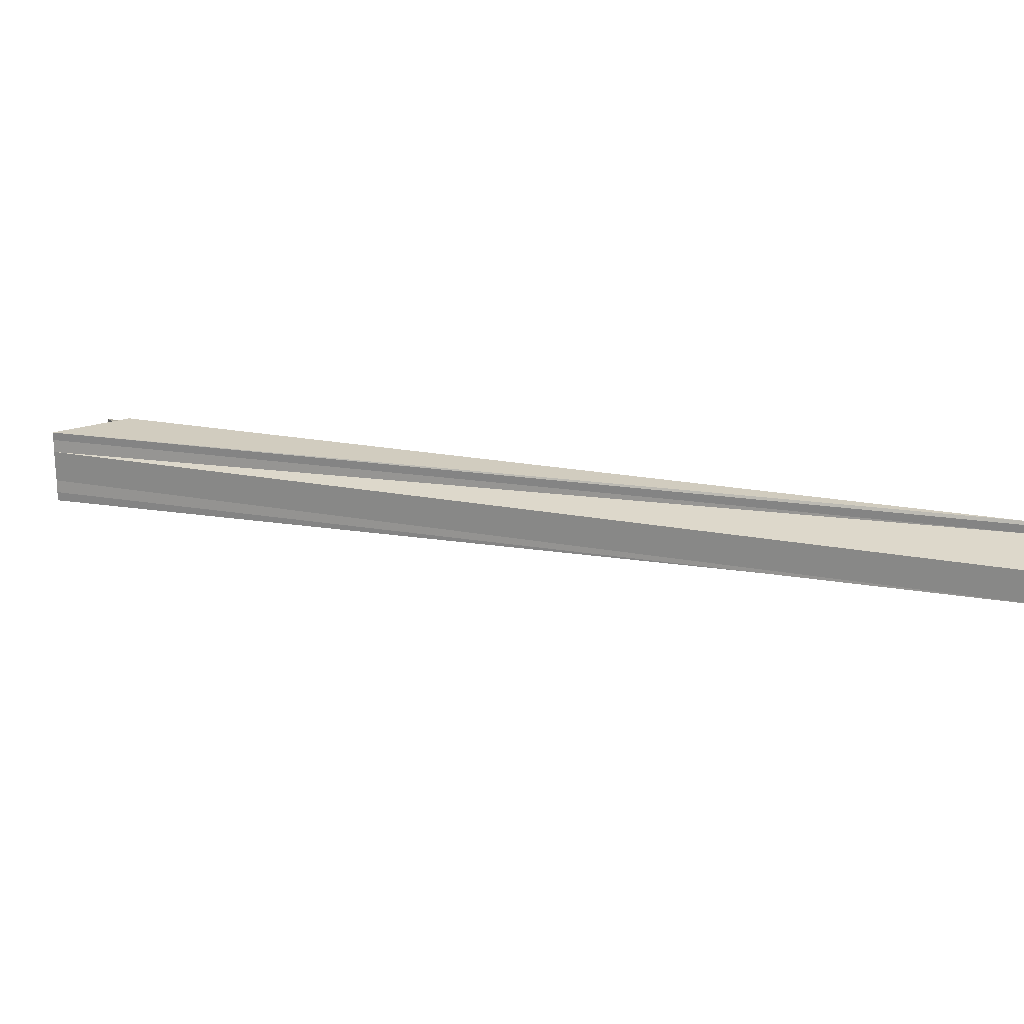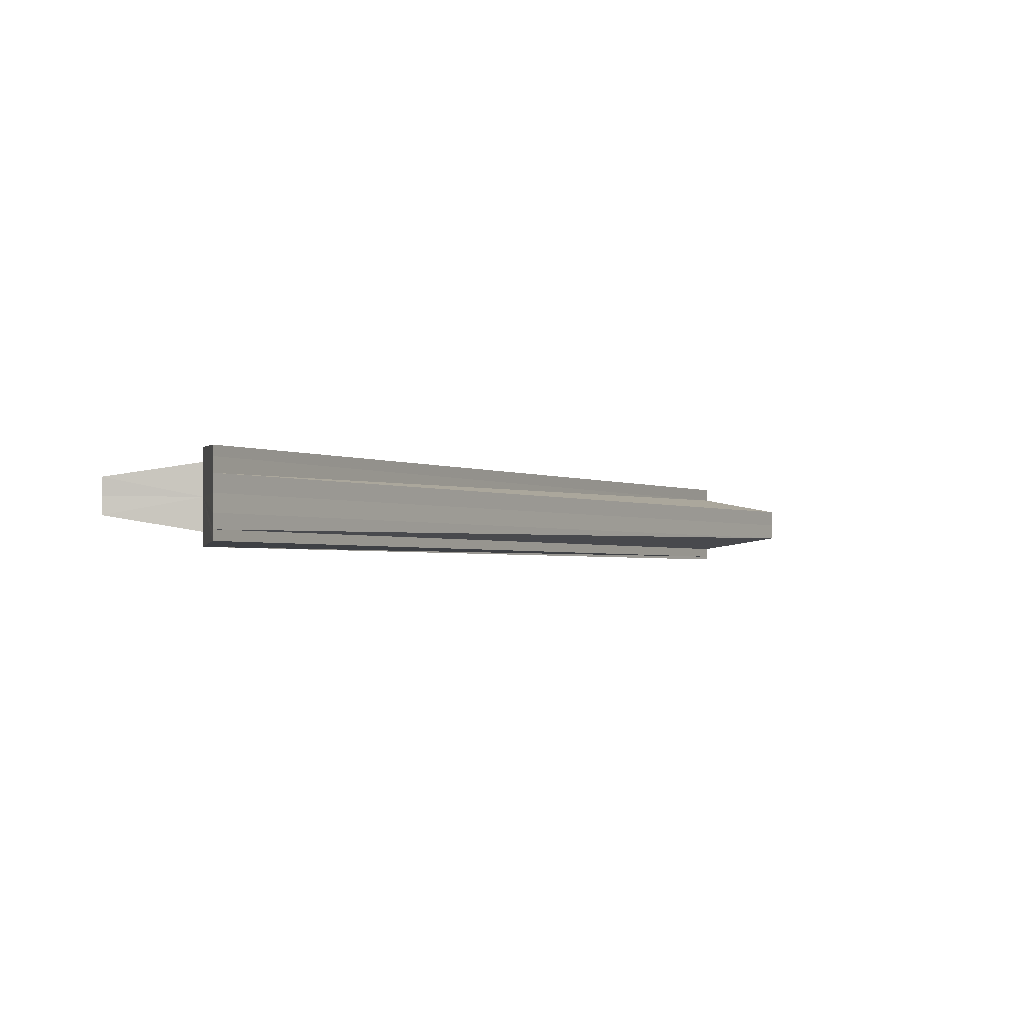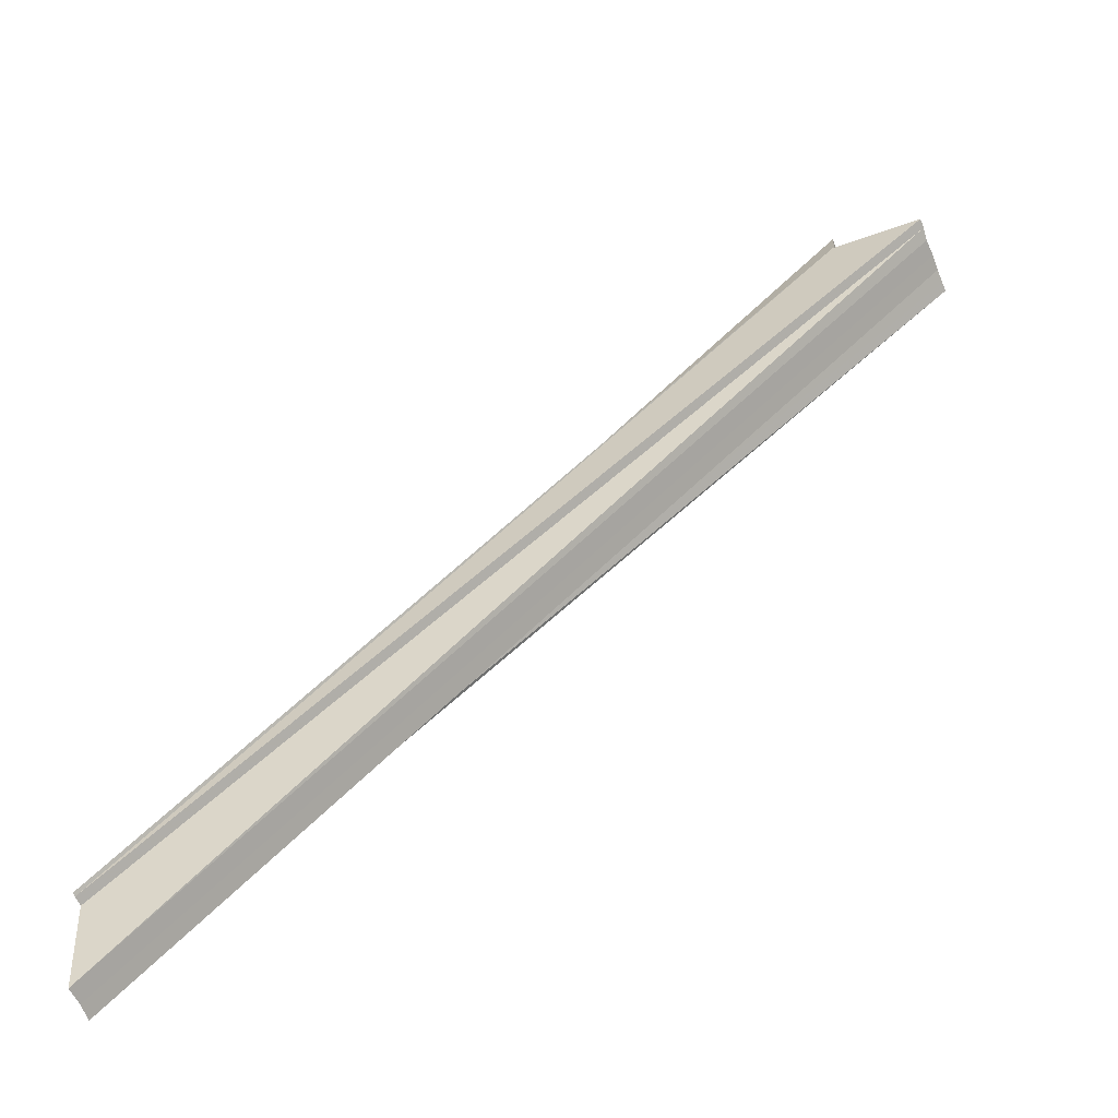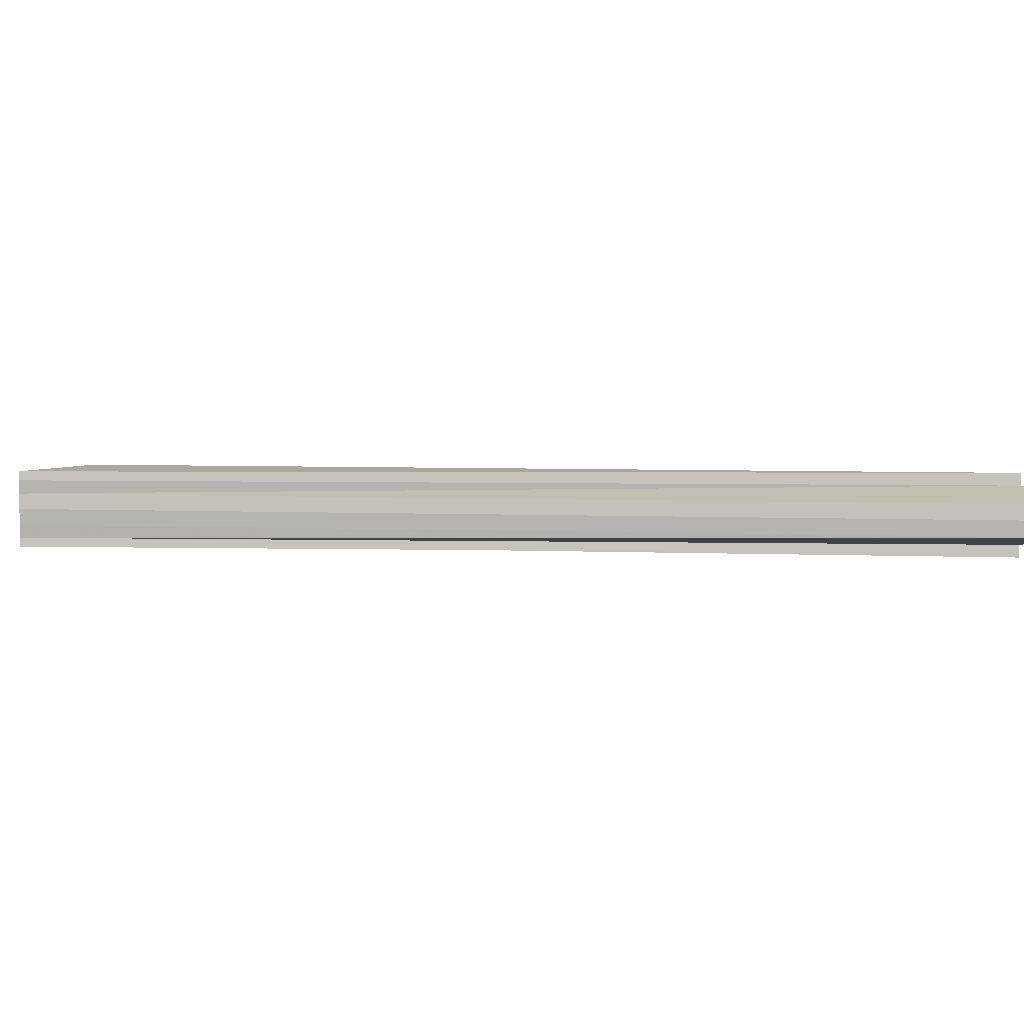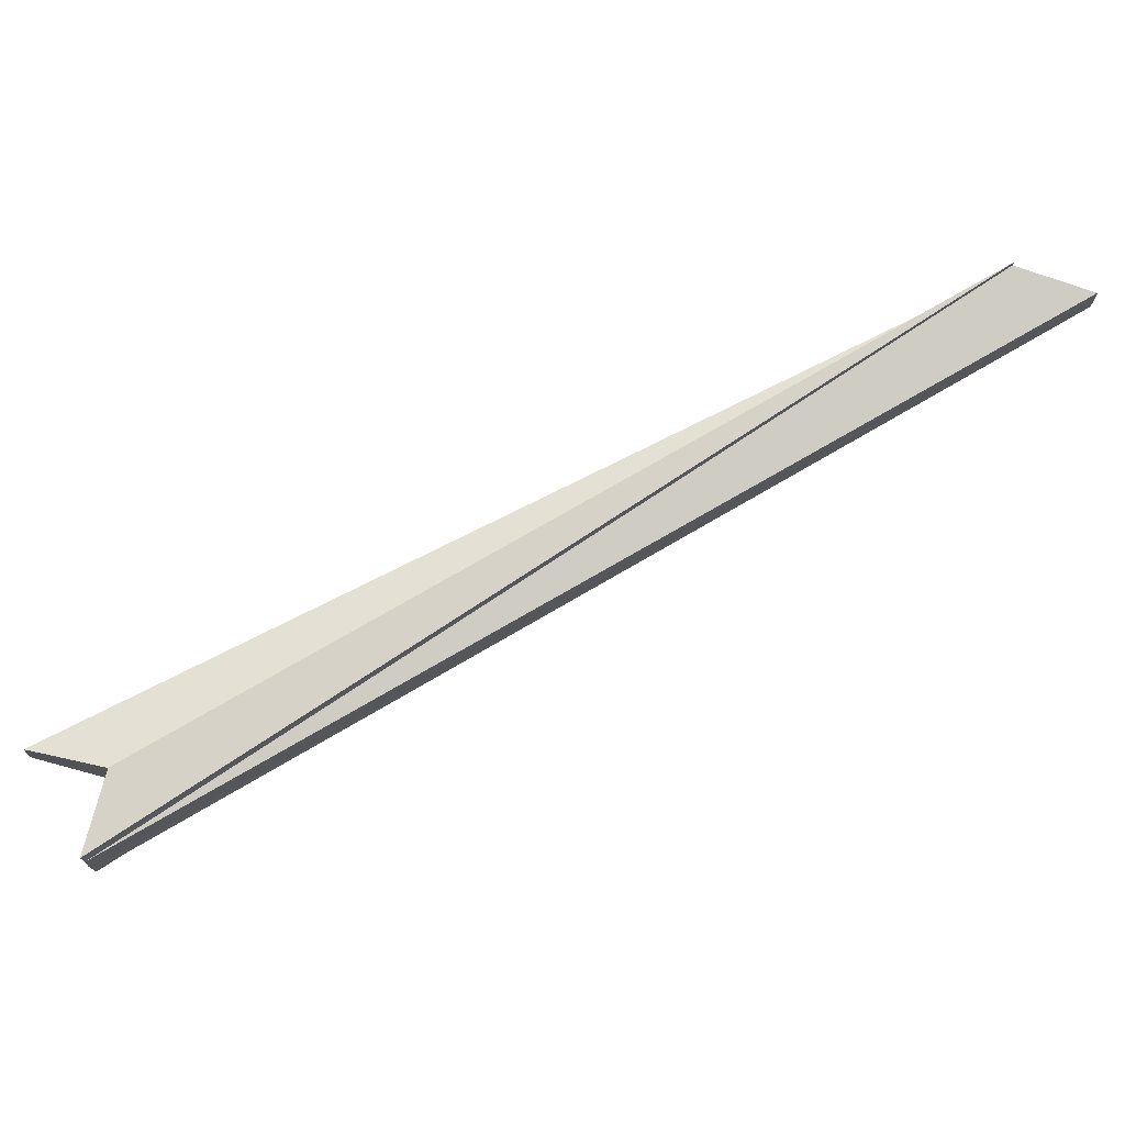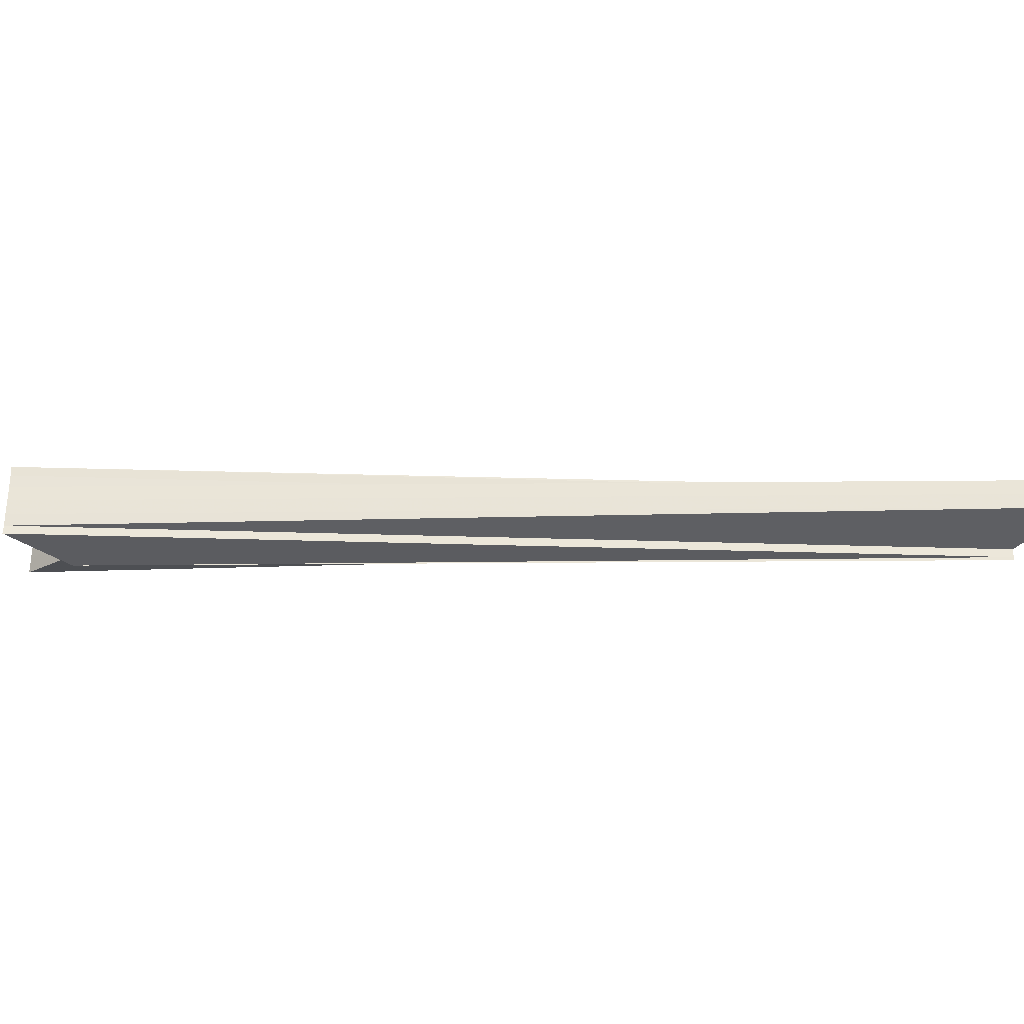
<metadata>
{"format":"obj","ext":"obj","renderer":"f3d","projection":"perspective","resolution":1024,"background":"white","views":[{"elev":21.0,"azim":-26.2,"up":"+Z"},{"elev":-2.0,"azim":-103.6,"up":"+Z"},{"elev":-61.7,"azim":-157.8,"up":"+Y"},{"elev":5.0,"azim":-37.6,"up":"+Z"},{"elev":74.2,"azim":-75.3,"up":"+Z"},{"elev":-30.5,"azim":-44.4,"up":"+Z"}]}
</metadata>
<code>
o 26900
v 2250 1879 16.92
v 2250 1879 16.91
v 2250 1879 16.92
v 2250 1879 16.91
v 2250 1879 16.91
v 2250 1879 16.91
v 2250 1879 16.91
v 2250 1879 16.91
v 2250 1879 16.91
v 2250 1879 16.91
v 2250 1879 16.91
v 2250 1879 16.91
v 2250 1879 16.92
v 2250 1879 16.91
v 2250 1879 16.91
v 2250 1879 16.91
v 2250 1879 16.91
v 2250 1879 16.91
v 2250 1879 16.91
v 2250 1879 16.91
v 2250 1879 16.91
v 2250 1879 16.91
v 2250 1879 16.91
v 2250 1879 16.91
v 2250 1879 16.91
v 2250 1879 16.91
v 2250 1879 16.91
v 2250 1879 16.91
v 2250 1879 16.91
v 2250 1879 16.91
v 2250 1879 16.91
v 2250 1879 16.91
v 2250 1879 16.91
v 2250 1879 16.91
v 2250 1879 16.91
v 2250 1879 16.91
v 2250 1879 16.91
v 2250 1879 16.91
v 2250 1879 16.91
v 2250 1879 16.91
v 2250 1879 16.91
v 2250 1879 16.91
v 2250 1879 16.91
v 2250 1879 16.91
v 2250 1879 16.91
v 2250 1879 16.91
v 2250 1879 16.91
v 2250 1879 16.91
v 2250 1879 16.91
v 2250 1879 16.91
v 2250 1879 16.91
v 2250 1879 16.91
v 2250 1879 16.91
v 2250 1879 16.91
v 2250 1879 16.91
v 2250 1879 16.91
v 2250 1879 16.91
v 2250 1879 16.91
v 2250 1879 16.92
v 2250 1879 16.91
v 2250 1879 16.91
v 2250 1879 16.92
v 2250 1879 16.91
v 2250 1879 16.92
v 2250 1879 16.91
v 2250 1879 16.91
v 2250 1879 16.91
v 2250 1879 16.91
v 2250 1879 16.91
v 2250 1879 16.91
v 2250 1879 16.91
v 2250 1879 16.91
v 2250 1879 16.91
v 2250 1879 16.91
v 2250 1879 16.91
f 1 2 3
f 4 2 5
f 2 4 6
f 7 4 8
f 9 7 10
f 11 9 12
f 13 14 6
f 15 14 16
f 17 11 18
f 19 17 20
f 17 21 22
f 21 23 24
f 22 25 24
f 24 26 27
f 20 28 29
f 29 30 31
f 31 32 33
f 33 34 35
f 36 28 37
f 38 28 39
f 40 38 36
f 35 41 15
f 6 41 42
f 41 43 42
f 44 43 45
f 45 46 40
f 43 46 47
f 46 38 48
f 46 49 50
f 46 50 51
f 46 51 52
f 46 52 53
f 54 55 56
f 57 55 58
f 2 59 60
f 61 59 62
f 63 60 64
f 63 65 60
f 63 66 65
f 63 67 66
f 63 68 67
f 63 69 68
f 63 70 69
f 63 27 70
f 63 71 72
f 63 72 73
f 63 73 74
f 63 74 75

</code>
